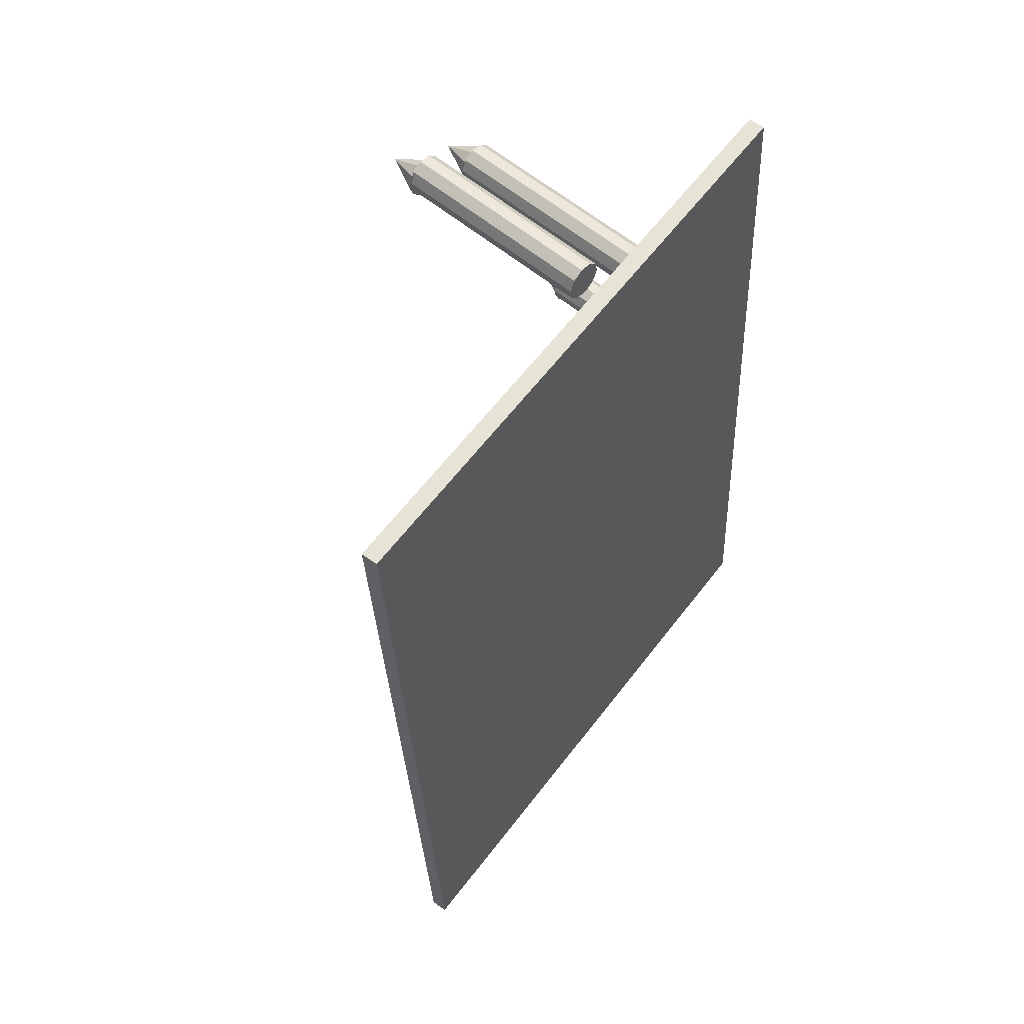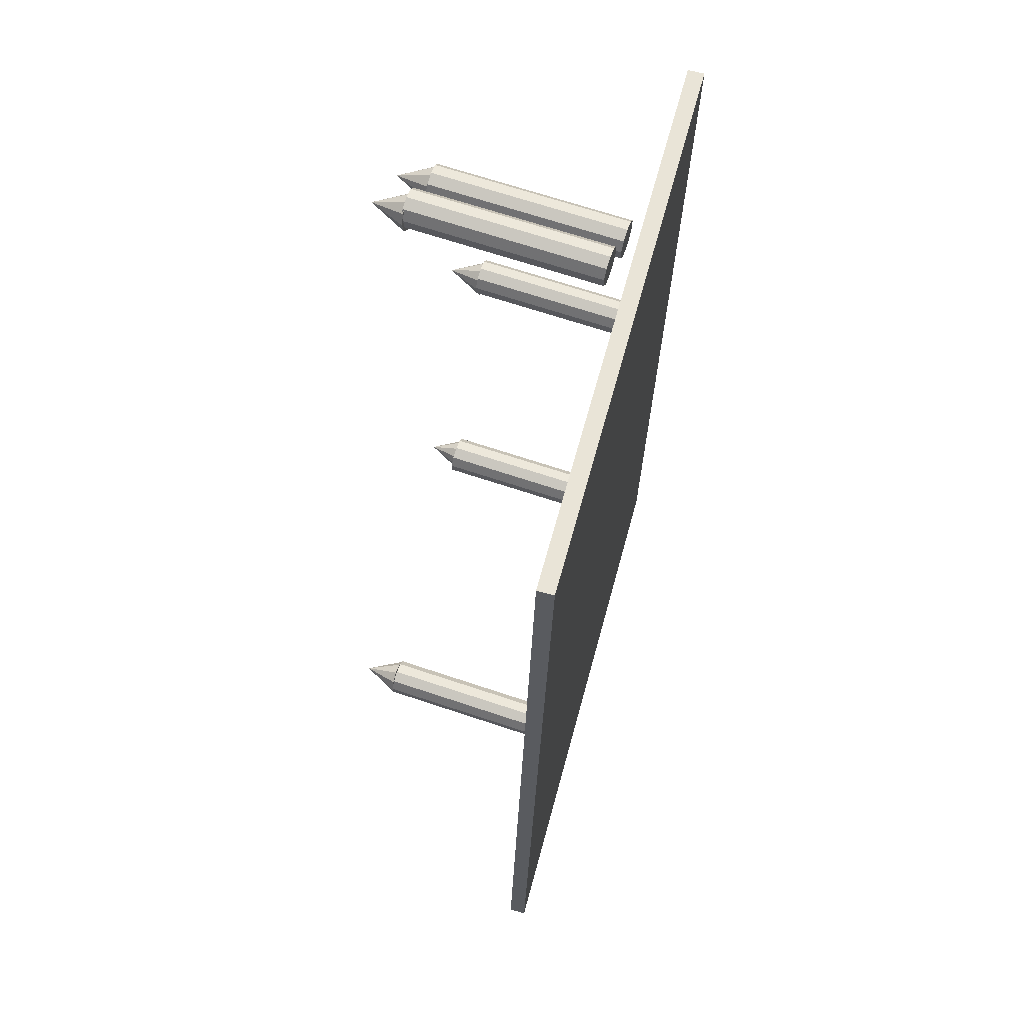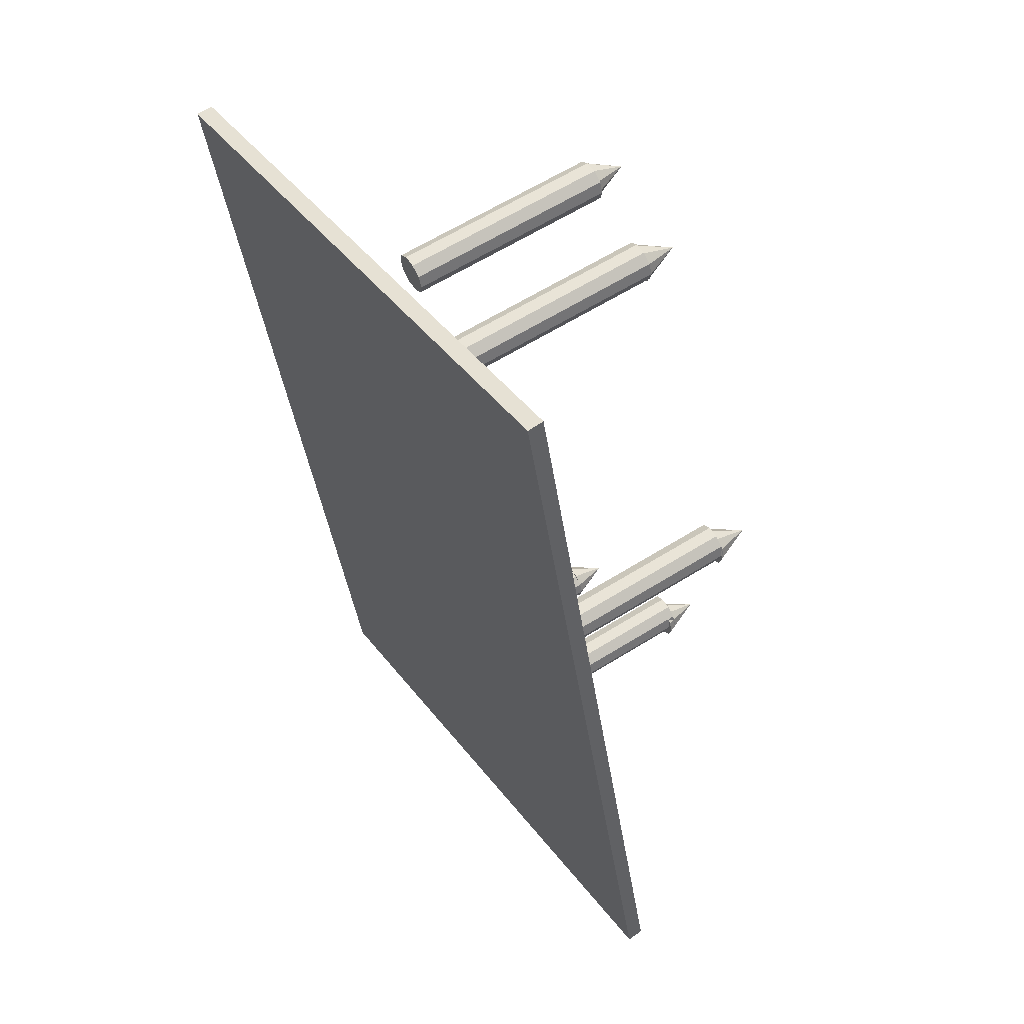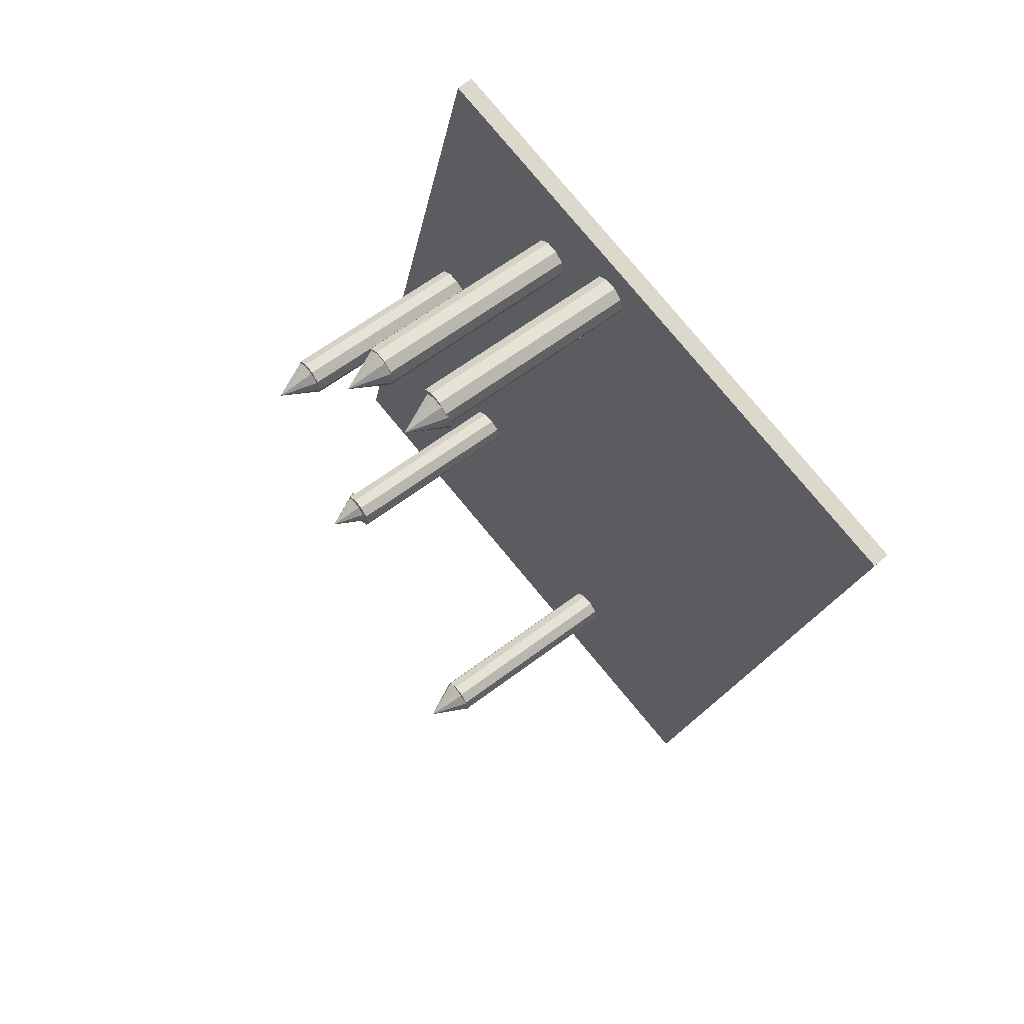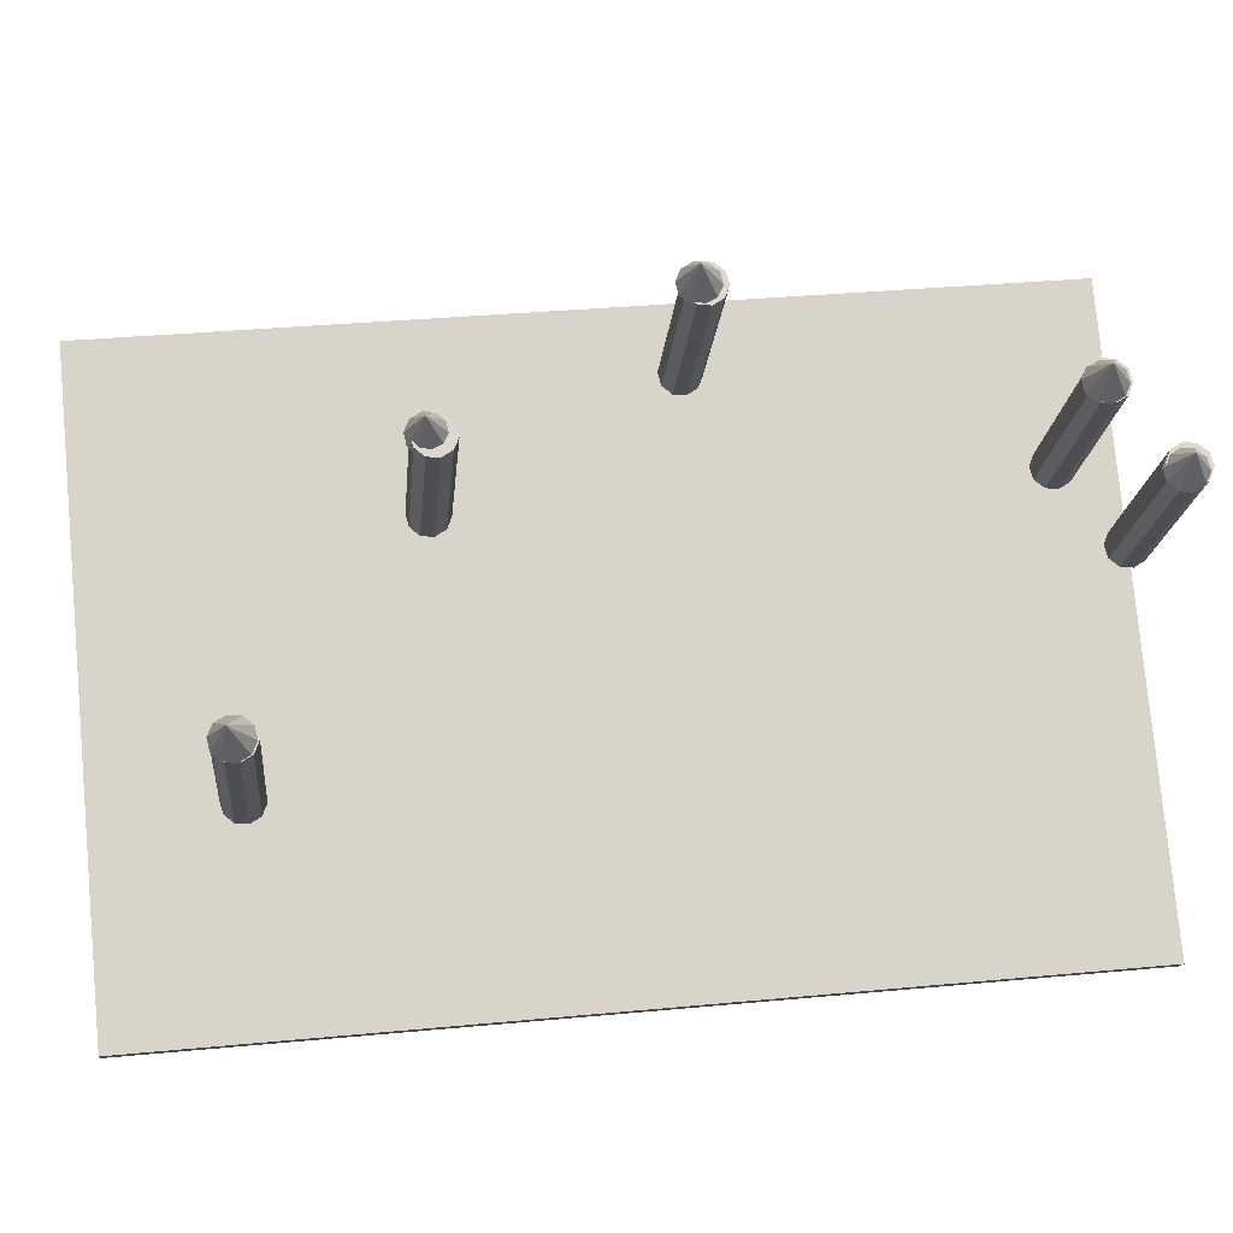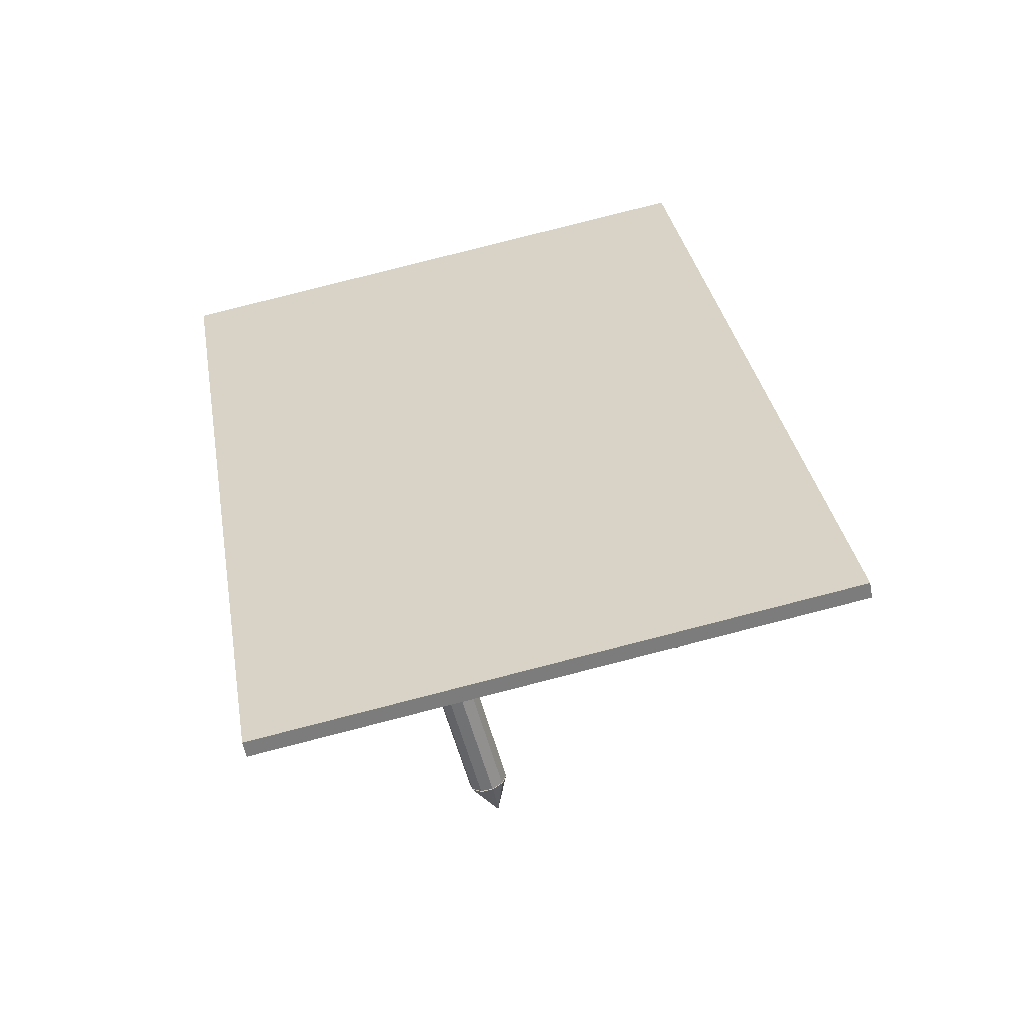
<metadata>
{"format":"obj","ext":"obj","renderer":"f3d","projection":"perspective","resolution":1024,"background":"white","views":[{"elev":50.9,"azim":-47.9,"up":"+Z"},{"elev":52.4,"azim":-70.6,"up":"+Z"},{"elev":54.2,"azim":59.4,"up":"+Z"},{"elev":69.1,"azim":-126.1,"up":"+Z"},{"elev":72.8,"azim":-104.0,"up":"+Y"},{"elev":-60.4,"azim":15.7,"up":"+Z"}]}
</metadata>
<code>
v 0.3235 0.3142 0.1761
v 0.3334 0.3139 0.1827
v 0.328 0.1154 0.1602
v 0.3379 0.1151 0.1668
v 0.3228 0.1138 0.1786
v 0.3183 0.3127 0.1945
v 0.3375 0.3131 0.1938
v 0.342 0.1143 0.1779
v 0.3342 0.3122 0.2052
v 0.3387 0.1133 0.1893
v 0.3249 0.3114 0.2124
v 0.3294 0.1125 0.1966
v 0.313 0.3111 0.2129
v 0.3175 0.1122 0.197
v 0.3032 0.3114 0.2063
v 0.3077 0.1125 0.1904
v 0.2991 0.3122 0.1951
v 0.3036 0.1133 0.1793
v 0.3024 0.3131 0.1838
v 0.3069 0.1143 0.1679
v 0.3117 0.3139 0.1765
v 0.3162 0.1151 0.1606
v 0.5229 0.3075 0.3732
v 0.5328 0.3072 0.3798
v 0.5274 0.1087 0.3573
v 0.5373 0.1084 0.3639
v 0.5222 0.1071 0.3757
v 0.5177 0.3059 0.3916
v 0.5369 0.3064 0.3909
v 0.5414 0.1076 0.375
v 0.5336 0.3054 0.4022
v 0.5381 0.1066 0.3864
v 0.5243 0.3046 0.4095
v 0.5288 0.1058 0.3936
v 0.5124 0.3043 0.4099
v 0.5169 0.1055 0.3941
v 0.5026 0.3046 0.4033
v 0.5071 0.1058 0.3875
v 0.4985 0.3054 0.3922
v 0.503 0.1066 0.3764
v 0.5018 0.3064 0.3809
v 0.5063 0.1076 0.365
v 0.5111 0.3072 0.3736
v 0.5156 0.1084 0.3577
v 0.5969 0.3008 0.606
v 0.6068 0.3005 0.6126
v 0.6014 0.1019 0.5901
v 0.6113 0.1016 0.5967
v 0.5962 0.1004 0.6085
v 0.5917 0.2992 0.6244
v 0.6109 0.2997 0.6237
v 0.6153 0.1008 0.6078
v 0.6076 0.2987 0.6351
v 0.6121 0.09987 0.6192
v 0.5983 0.2979 0.6424
v 0.6028 0.09907 0.6265
v 0.5864 0.2976 0.6428
v 0.5909 0.09877 0.6269
v 0.5766 0.2979 0.6362
v 0.5811 0.09908 0.6203
v 0.5725 0.2987 0.6251
v 0.577 0.09987 0.6092
v 0.5758 0.2997 0.6137
v 0.5803 0.1009 0.5978
v 0.5851 0.3005 0.6064
v 0.5896 0.1016 0.5905
v 0.4458 0.2941 0.8886
v 0.4557 0.2938 0.8952
v 0.4503 0.09522 0.8727
v 0.4602 0.09491 0.8794
v 0.4451 0.09363 0.8911
v 0.4406 0.2925 0.907
v 0.4597 0.293 0.9063
v 0.4642 0.09412 0.8905
v 0.4565 0.292 0.9177
v 0.461 0.09314 0.9018
v 0.4472 0.2912 0.925
v 0.4517 0.09234 0.9091
v 0.4353 0.2909 0.9254
v 0.4398 0.09204 0.9095
v 0.4255 0.2912 0.9188
v 0.43 0.09235 0.9029
v 0.4214 0.292 0.9077
v 0.4259 0.09314 0.8918
v 0.4247 0.293 0.8963
v 0.4292 0.09412 0.8804
v 0.434 0.2938 0.889
v 0.4385 0.09491 0.8732
v 0.3664 0.2872 0.9308
v 0.3762 0.2869 0.9374
v 0.3709 0.08832 0.9149
v 0.3807 0.08801 0.9216
v 0.3657 0.08673 0.9333
v 0.3612 0.2856 0.9492
v 0.3803 0.2861 0.9485
v 0.3848 0.08722 0.9327
v 0.3771 0.2851 0.9599
v 0.3816 0.08624 0.944
v 0.3678 0.2843 0.9672
v 0.3723 0.08544 0.9513
v 0.3559 0.284 0.9676
v 0.3604 0.08514 0.9517
v 0.3461 0.2843 0.961
v 0.3506 0.08545 0.9451
v 0.342 0.2851 0.9499
v 0.3465 0.08624 0.934
v 0.3452 0.2861 0.9385
v 0.3497 0.08722 0.9226
v 0.3546 0.2869 0.9312
v 0.3591 0.08802 0.9154
v 0.1525 0.09266 0.025
v 0.02641 0.025 0.8855
v 0.6064 0.06871 0.9739
v 0.7325 0.1364 0.1134
v 0.1511 0.1092 0.02609
v 0.025 0.04153 0.8866
v 0.605 0.08524 0.975
v 0.7311 0.1529 0.1145
v 0.3184 0.3505 0.1932
v 0.3339 0.3121 0.2044
v 0.3376 0.3121 0.1932
v 0.3184 0.3121 0.1932
v 0.3243 0.3121 0.2114
v 0.3125 0.3121 0.2114
v 0.3029 0.3121 0.2044
v 0.2992 0.3121 0.1932
v 0.3029 0.3121 0.1819
v 0.3125 0.3121 0.1749
v 0.3243 0.3121 0.1749
v 0.3339 0.3121 0.1819
v 0.5221 0.3375 0.3873
v 0.5377 0.2991 0.3986
v 0.5413 0.2991 0.3873
v 0.5221 0.2991 0.3873
v 0.5281 0.2991 0.4056
v 0.5162 0.2991 0.4056
v 0.5066 0.2991 0.3986
v 0.503 0.2991 0.3873
v 0.5066 0.2991 0.376
v 0.5162 0.2991 0.3691
v 0.5281 0.2991 0.3691
v 0.5377 0.2991 0.376
v 0.5935 0.3355 0.6202
v 0.609 0.2972 0.6315
v 0.6127 0.2972 0.6202
v 0.5935 0.2972 0.6202
v 0.5994 0.2972 0.6385
v 0.5876 0.2972 0.6385
v 0.578 0.2972 0.6315
v 0.5743 0.2972 0.6202
v 0.578 0.2972 0.609
v 0.5876 0.2972 0.602
v 0.5994 0.2972 0.602
v 0.609 0.2972 0.609
v 0.4404 0.3294 0.9049
v 0.4559 0.291 0.9162
v 0.4596 0.291 0.9049
v 0.4404 0.291 0.9049
v 0.4463 0.291 0.9232
v 0.4345 0.291 0.9232
v 0.4249 0.291 0.9162
v 0.4212 0.291 0.9049
v 0.4249 0.291 0.8937
v 0.4345 0.291 0.8867
v 0.4463 0.291 0.8867
v 0.4559 0.291 0.8937
v 0.3586 0.3213 0.9465
v 0.3741 0.283 0.9577
v 0.3777 0.283 0.9465
v 0.3586 0.283 0.9465
v 0.3645 0.283 0.9647
v 0.3526 0.283 0.9647
v 0.343 0.283 0.9577
v 0.3394 0.283 0.9465
v 0.343 0.283 0.9352
v 0.3526 0.283 0.9282
v 0.3645 0.283 0.9282
v 0.3741 0.283 0.9352
f 1 2 3
f 2 4 3
f 5 3 4
f 6 2 1
f 2 7 4
f 7 8 4
f 5 4 8
f 6 7 2
f 7 9 8
f 9 10 8
f 5 8 10
f 6 9 7
f 9 11 10
f 11 12 10
f 5 10 12
f 6 11 9
f 11 13 12
f 13 14 12
f 5 12 14
f 6 13 11
f 13 15 14
f 15 16 14
f 5 14 16
f 6 15 13
f 15 17 16
f 17 18 16
f 5 16 18
f 6 17 15
f 17 19 18
f 19 20 18
f 5 18 20
f 6 19 17
f 19 21 20
f 21 22 20
f 5 20 22
f 6 21 19
f 21 1 22
f 1 3 22
f 5 22 3
f 6 1 21
f 23 24 25
f 24 26 25
f 27 25 26
f 28 24 23
f 24 29 26
f 29 30 26
f 27 26 30
f 28 29 24
f 29 31 30
f 31 32 30
f 27 30 32
f 28 31 29
f 31 33 32
f 33 34 32
f 27 32 34
f 28 33 31
f 33 35 34
f 35 36 34
f 27 34 36
f 28 35 33
f 35 37 36
f 37 38 36
f 27 36 38
f 28 37 35
f 37 39 38
f 39 40 38
f 27 38 40
f 28 39 37
f 39 41 40
f 41 42 40
f 27 40 42
f 28 41 39
f 41 43 42
f 43 44 42
f 27 42 44
f 28 43 41
f 43 23 44
f 23 25 44
f 27 44 25
f 28 23 43
f 45 46 47
f 46 48 47
f 49 47 48
f 50 46 45
f 46 51 48
f 51 52 48
f 49 48 52
f 50 51 46
f 51 53 52
f 53 54 52
f 49 52 54
f 50 53 51
f 53 55 54
f 55 56 54
f 49 54 56
f 50 55 53
f 55 57 56
f 57 58 56
f 49 56 58
f 50 57 55
f 57 59 58
f 59 60 58
f 49 58 60
f 50 59 57
f 59 61 60
f 61 62 60
f 49 60 62
f 50 61 59
f 61 63 62
f 63 64 62
f 49 62 64
f 50 63 61
f 63 65 64
f 65 66 64
f 49 64 66
f 50 65 63
f 65 45 66
f 45 47 66
f 49 66 47
f 50 45 65
f 67 68 69
f 68 70 69
f 71 69 70
f 72 68 67
f 68 73 70
f 73 74 70
f 71 70 74
f 72 73 68
f 73 75 74
f 75 76 74
f 71 74 76
f 72 75 73
f 75 77 76
f 77 78 76
f 71 76 78
f 72 77 75
f 77 79 78
f 79 80 78
f 71 78 80
f 72 79 77
f 79 81 80
f 81 82 80
f 71 80 82
f 72 81 79
f 81 83 82
f 83 84 82
f 71 82 84
f 72 83 81
f 83 85 84
f 85 86 84
f 71 84 86
f 72 85 83
f 85 87 86
f 87 88 86
f 71 86 88
f 72 87 85
f 87 67 88
f 67 69 88
f 71 88 69
f 72 67 87
f 89 90 91
f 90 92 91
f 93 91 92
f 94 90 89
f 90 95 92
f 95 96 92
f 93 92 96
f 94 95 90
f 95 97 96
f 97 98 96
f 93 96 98
f 94 97 95
f 97 99 98
f 99 100 98
f 93 98 100
f 94 99 97
f 99 101 100
f 101 102 100
f 93 100 102
f 94 101 99
f 101 103 102
f 103 104 102
f 93 102 104
f 94 103 101
f 103 105 104
f 105 106 104
f 93 104 106
f 94 105 103
f 105 107 106
f 107 108 106
f 93 106 108
f 94 107 105
f 107 109 108
f 109 110 108
f 93 108 110
f 94 109 107
f 109 89 110
f 89 91 110
f 93 110 91
f 94 89 109
f 111 114 112
f 112 114 113
f 111 116 115
f 111 112 116
f 111 115 114
f 114 115 118
f 114 118 117
f 114 117 113
f 112 117 116
f 112 113 117
f 116 118 115
f 116 117 118
f 119 120 121
f 122 121 120
f 119 123 120
f 122 120 123
f 119 124 123
f 122 123 124
f 119 125 124
f 122 124 125
f 119 126 125
f 122 125 126
f 119 127 126
f 122 126 127
f 119 128 127
f 122 127 128
f 119 129 128
f 122 128 129
f 119 130 129
f 122 129 130
f 119 121 130
f 122 130 121
f 131 132 133
f 134 133 132
f 131 135 132
f 134 132 135
f 131 136 135
f 134 135 136
f 131 137 136
f 134 136 137
f 131 138 137
f 134 137 138
f 131 139 138
f 134 138 139
f 131 140 139
f 134 139 140
f 131 141 140
f 134 140 141
f 131 142 141
f 134 141 142
f 131 133 142
f 134 142 133
f 143 144 145
f 146 145 144
f 143 147 144
f 146 144 147
f 143 148 147
f 146 147 148
f 143 149 148
f 146 148 149
f 143 150 149
f 146 149 150
f 143 151 150
f 146 150 151
f 143 152 151
f 146 151 152
f 143 153 152
f 146 152 153
f 143 154 153
f 146 153 154
f 143 145 154
f 146 154 145
f 155 156 157
f 158 157 156
f 155 159 156
f 158 156 159
f 155 160 159
f 158 159 160
f 155 161 160
f 158 160 161
f 155 162 161
f 158 161 162
f 155 163 162
f 158 162 163
f 155 164 163
f 158 163 164
f 155 165 164
f 158 164 165
f 155 166 165
f 158 165 166
f 155 157 166
f 158 166 157
f 167 168 169
f 170 169 168
f 167 171 168
f 170 168 171
f 167 172 171
f 170 171 172
f 167 173 172
f 170 172 173
f 167 174 173
f 170 173 174
f 167 175 174
f 170 174 175
f 167 176 175
f 170 175 176
f 167 177 176
f 170 176 177
f 167 178 177
f 170 177 178
f 167 169 178
f 170 178 169

</code>
